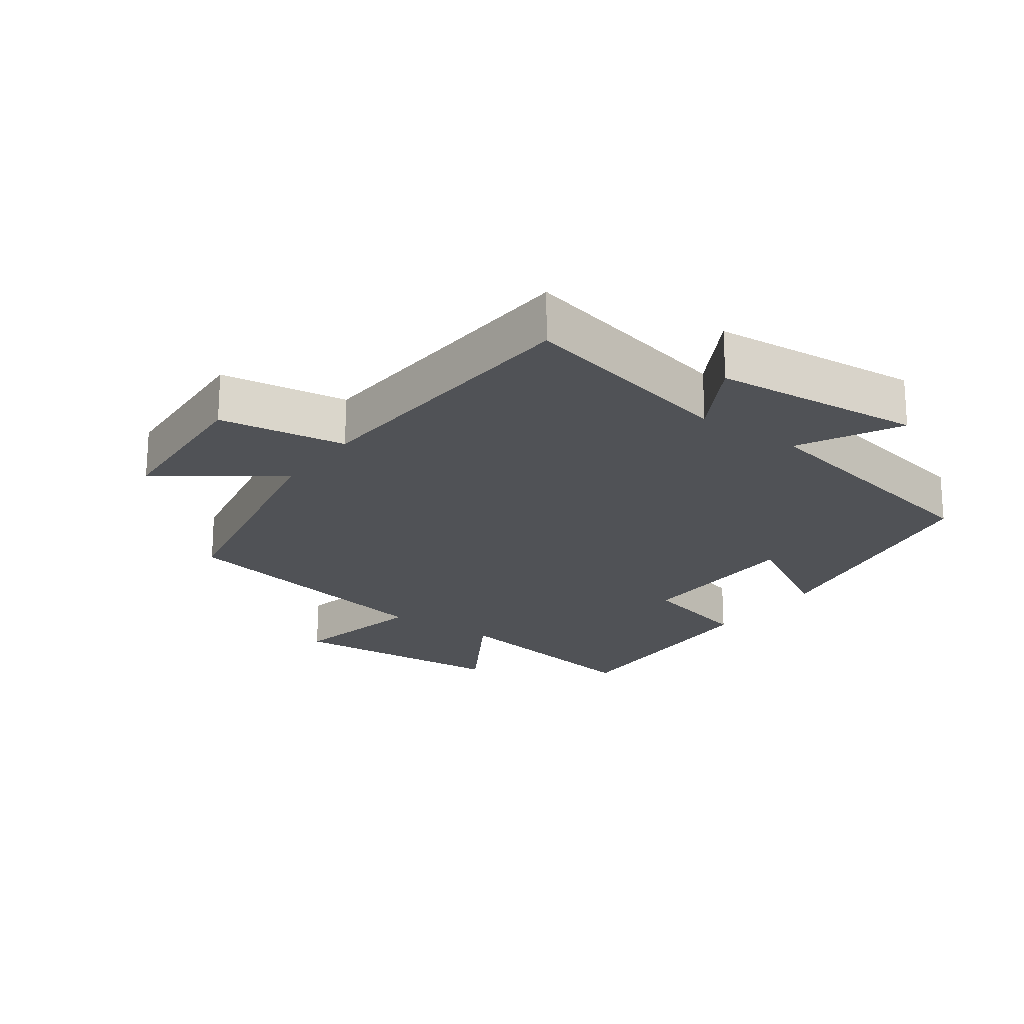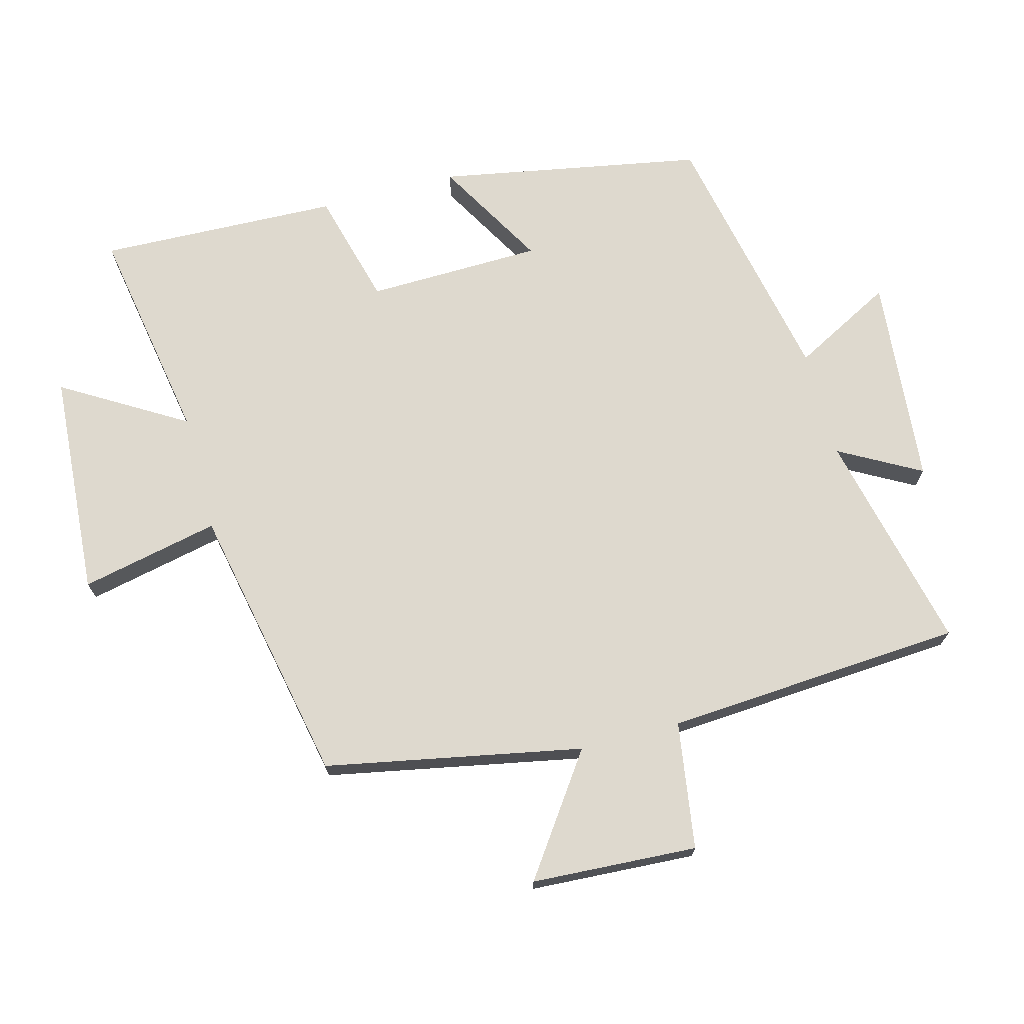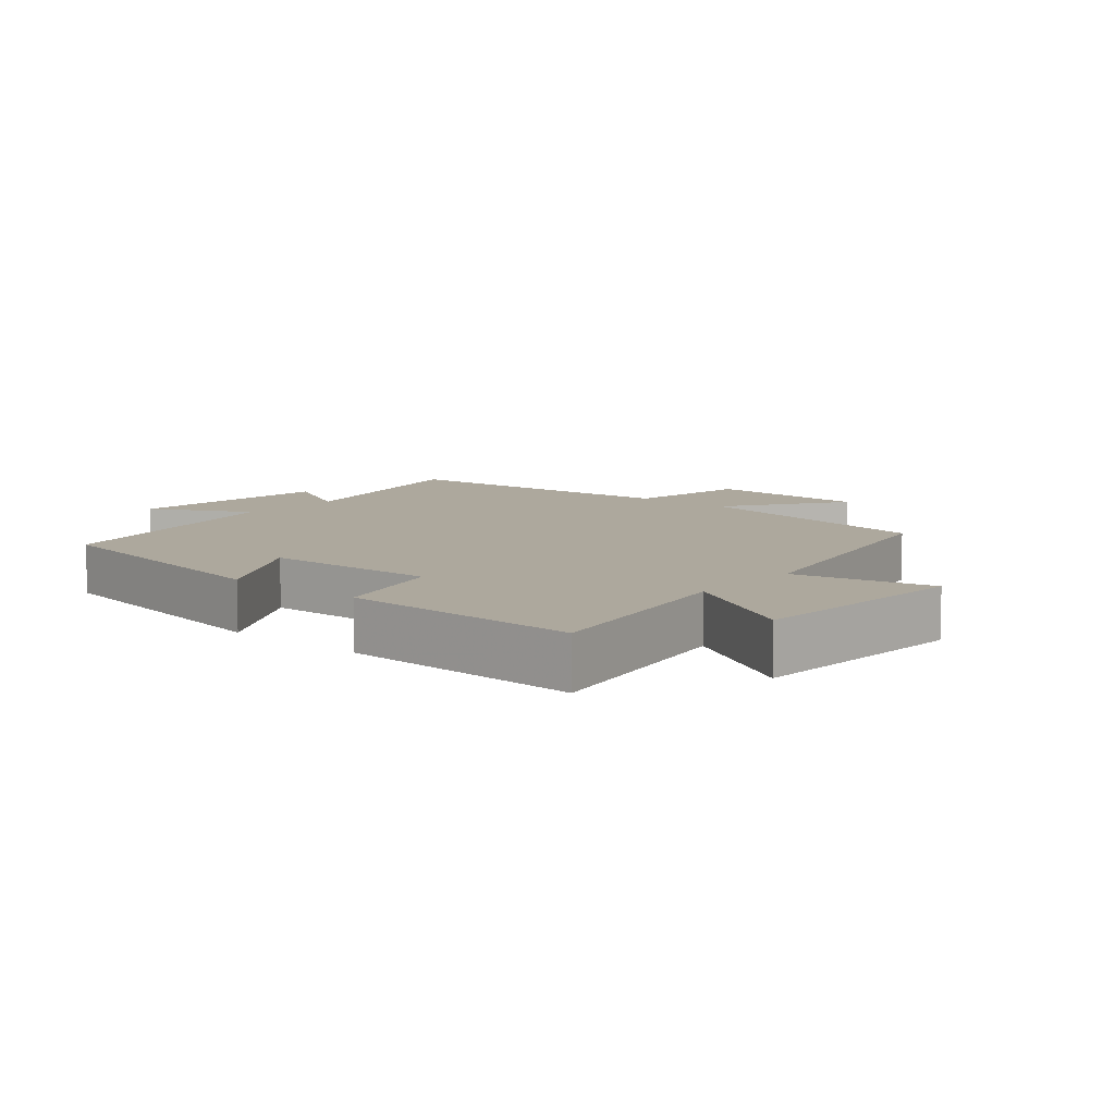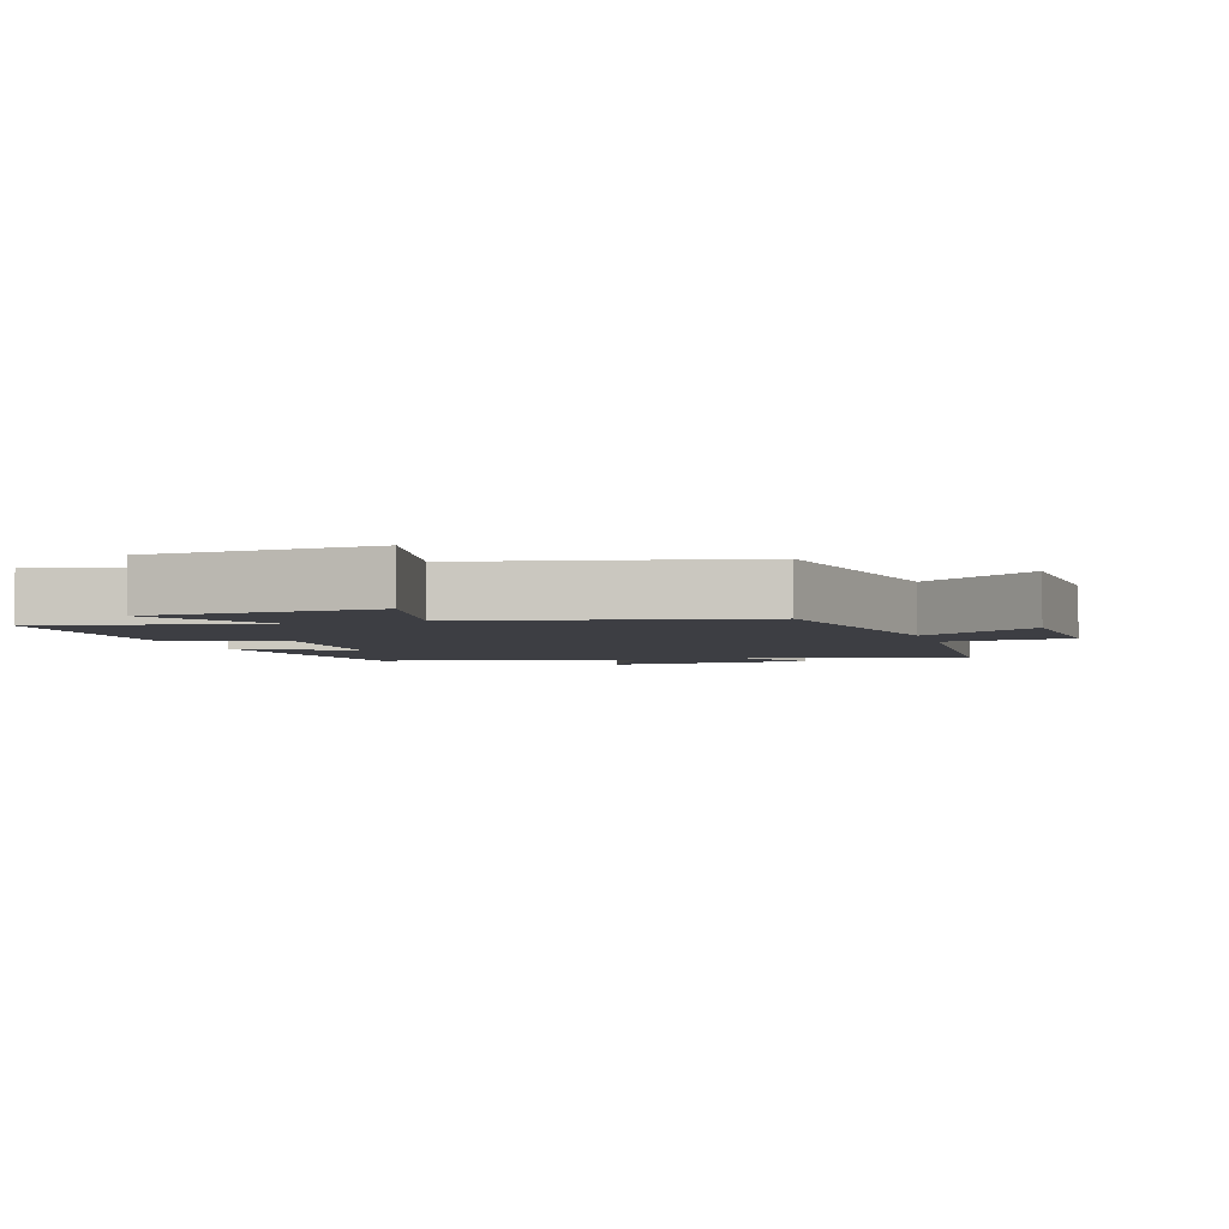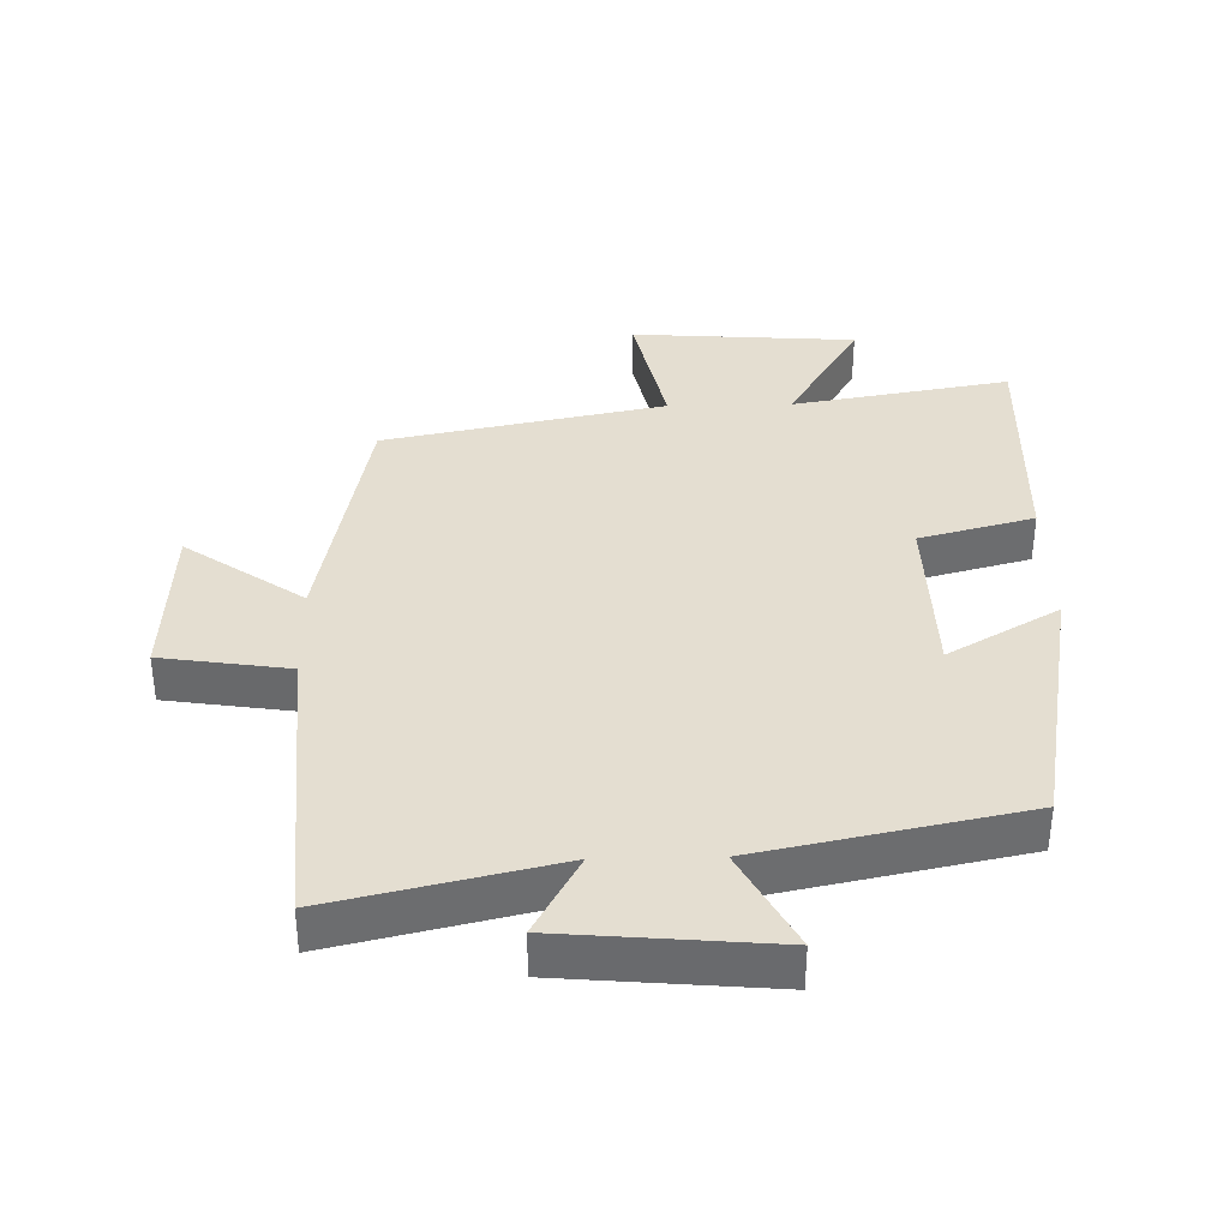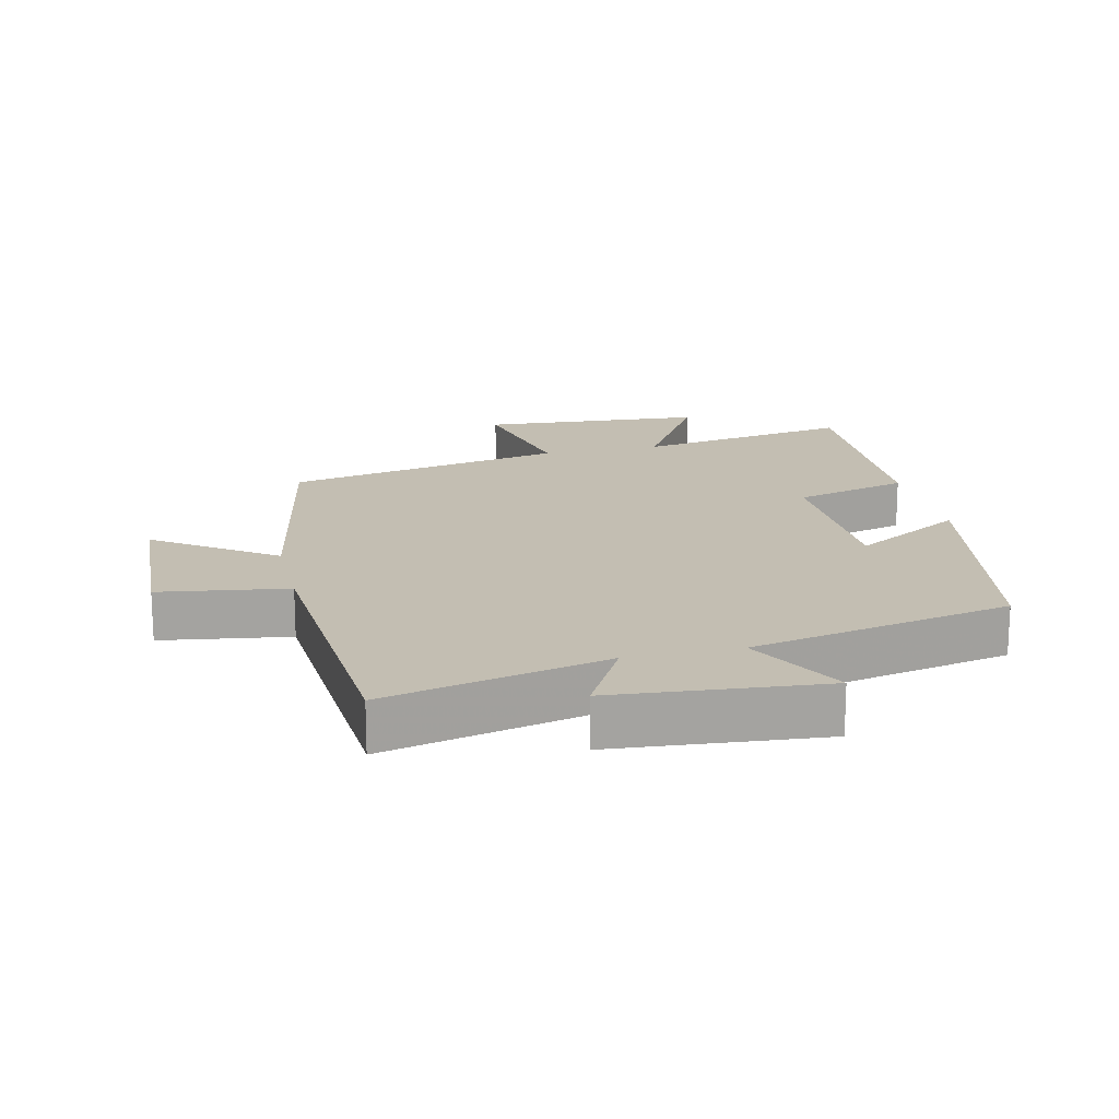
<metadata>
{"format":"obj","ext":"obj","renderer":"f3d","projection":"perspective","resolution":1024,"background":"white","views":[{"elev":-21.0,"azim":-35.7,"up":"+Y"},{"elev":71.4,"azim":-104.9,"up":"+Y"},{"elev":8.7,"azim":130.1,"up":"+Y"},{"elev":-3.7,"azim":-163.1,"up":"+Y"},{"elev":36.4,"azim":-1.3,"up":"+Y"},{"elev":17.4,"azim":-13.1,"up":"+Y"}]}
</metadata>
<code>
v -0.425 0.07 -0.414
v -0.5 0.07 -0.027
v -0.678 0.07 -0.152
v -0.692 0.07 0.098
v -0.5 0.07 0.127
v -0.47 0.07 0.577
v -0.136 0.07 0.5
v -0.204 0.07 0.623
v 0.112 0.07 0.651
v 0.032 0.07 0.5
v 0.427 0.07 0.419
v 0.5 0.07 0.02
v 0.333 0.07 0.116
v 0.327 0.07 -0.148
v 0.5 0.07 -0.194
v 0.512 0.07 -0.557
v 0.183 0.07 -0.5
v 0.294 0.07 -0.685
v -0.046 0.07 -0.709
v -0.001 0.07 -0.5
v -0.425 0 -0.414
v -0.5 0 -0.027
v -0.678 0 -0.152
v -0.692 0 0.098
v -0.5 0 0.127
v -0.47 0 0.577
v -0.136 0 0.5
v -0.204 0 0.623
v 0.112 0 0.651
v 0.032 0 0.5
v 0.427 0 0.419
v 0.5 0 0.02
v 0.333 0 0.116
v 0.327 0 -0.148
v 0.5 0 -0.194
v 0.512 0 -0.557
v 0.183 0 -0.5
v 0.294 0 -0.685
v -0.046 0 -0.709
v -0.001 0 -0.5
f 17 18 19 20
f 17 20 1 2
f 14 15 16 17
f 13 14 17 2
f 10 11 12 13
f 10 13 2
f 7 8 9 10
f 7 10 2 3
f 5 6 7
f 5 7 3
f 3 4 5
f 40 39 38 37
f 22 21 40 37
f 37 36 35 34
f 22 37 34 33
f 33 32 31 30
f 22 33 30
f 30 29 28 27
f 23 22 30 27
f 27 26 25
f 23 27 25
f 25 24 23
f 1 21 22 2
f 2 22 23 3
f 3 23 24 4
f 4 24 25 5
f 5 25 26 6
f 6 26 27 7
f 7 27 28 8
f 8 28 29 9
f 9 29 30 10
f 10 30 31 11
f 11 31 32 12
f 12 32 33 13
f 13 33 34 14
f 14 34 35 15
f 15 35 36 16
f 16 36 37 17
f 17 37 38 18
f 18 38 39 19
f 19 39 40 20
f 20 40 21 1

</code>
